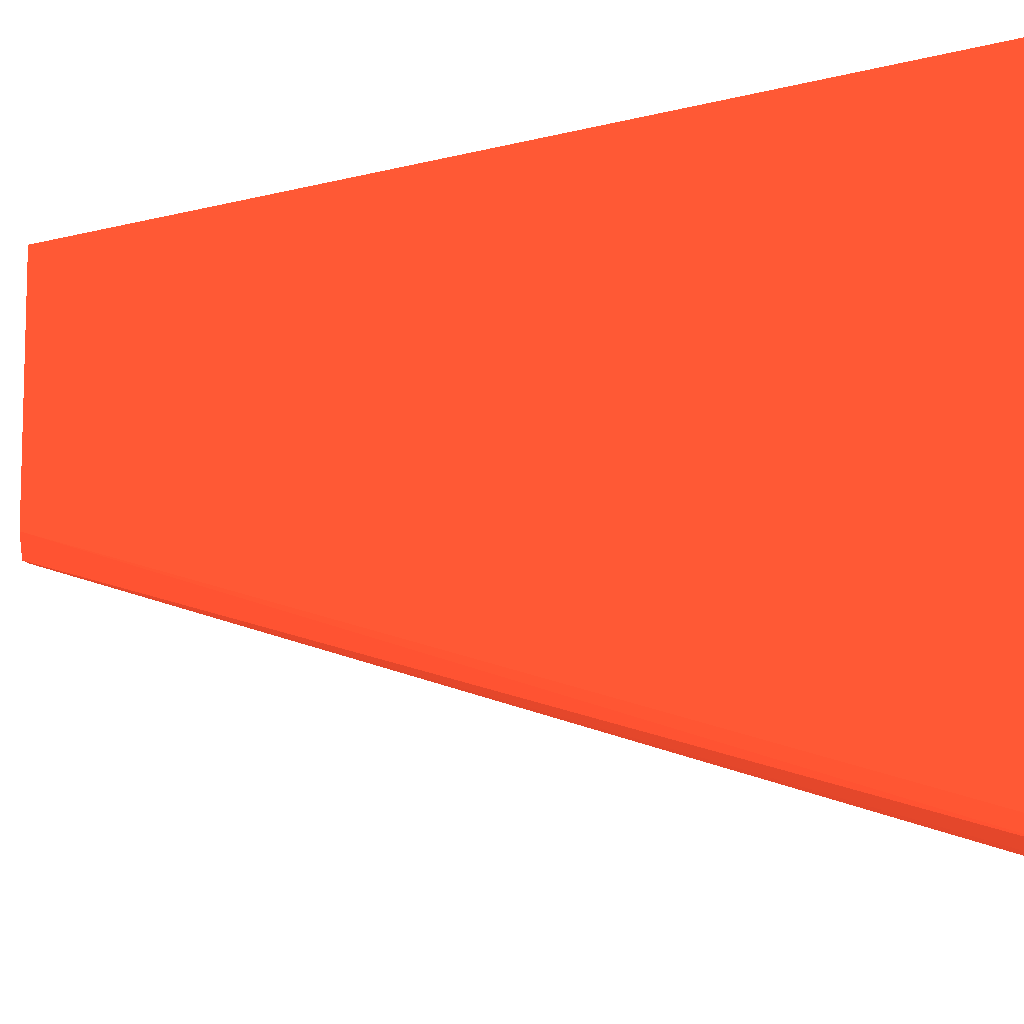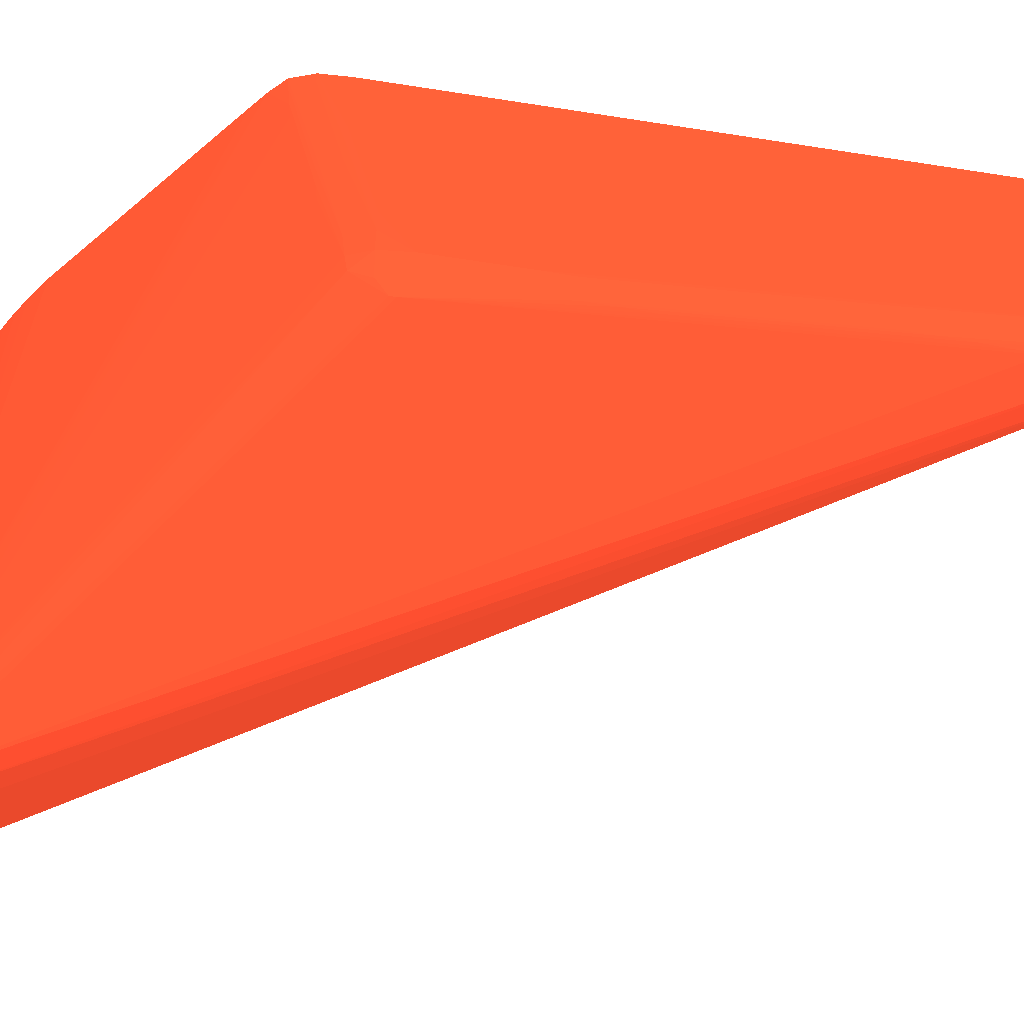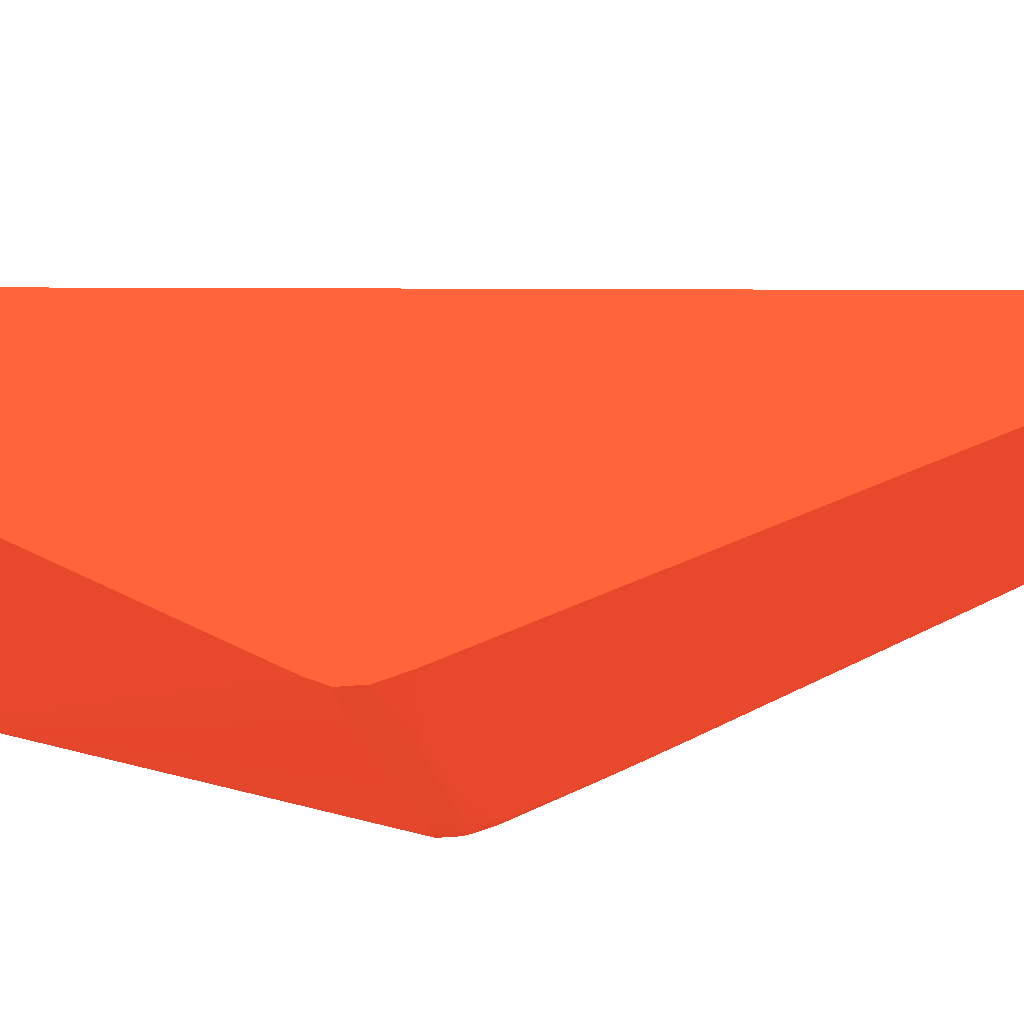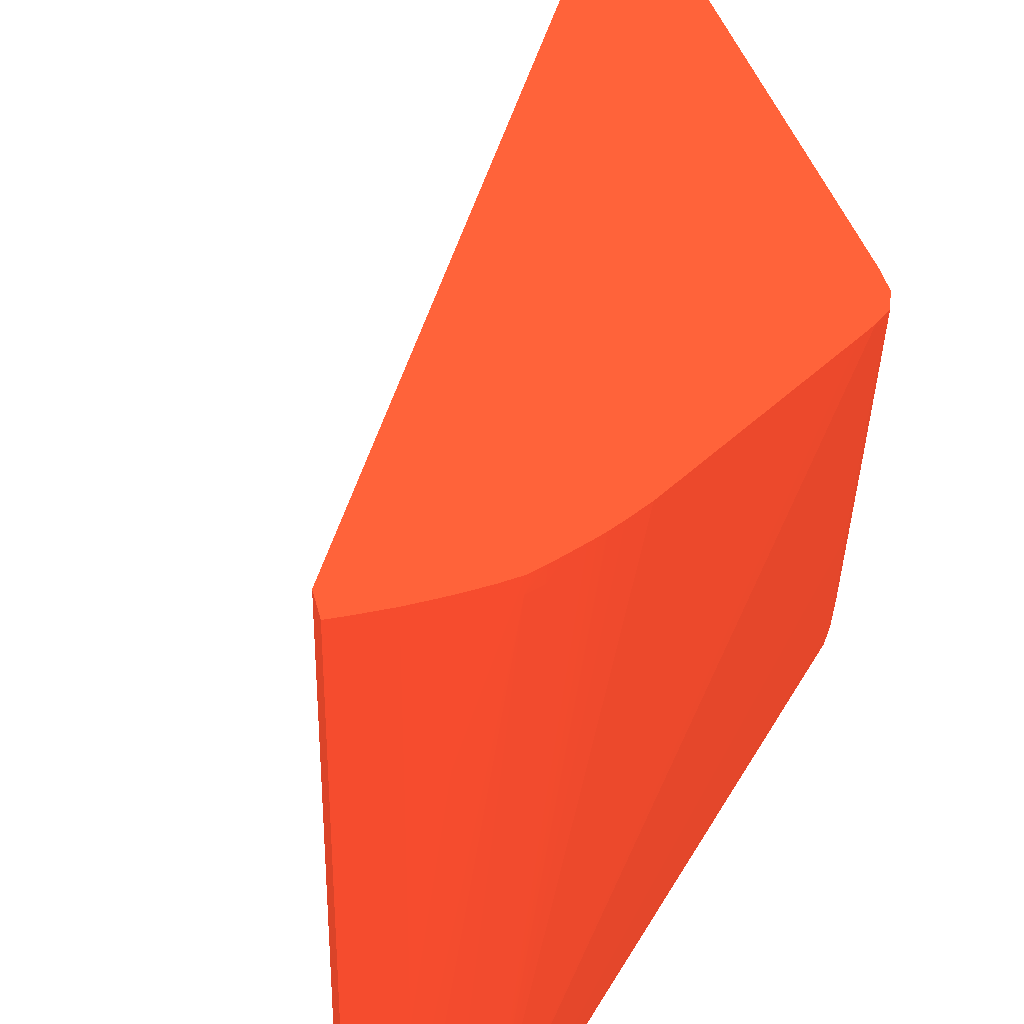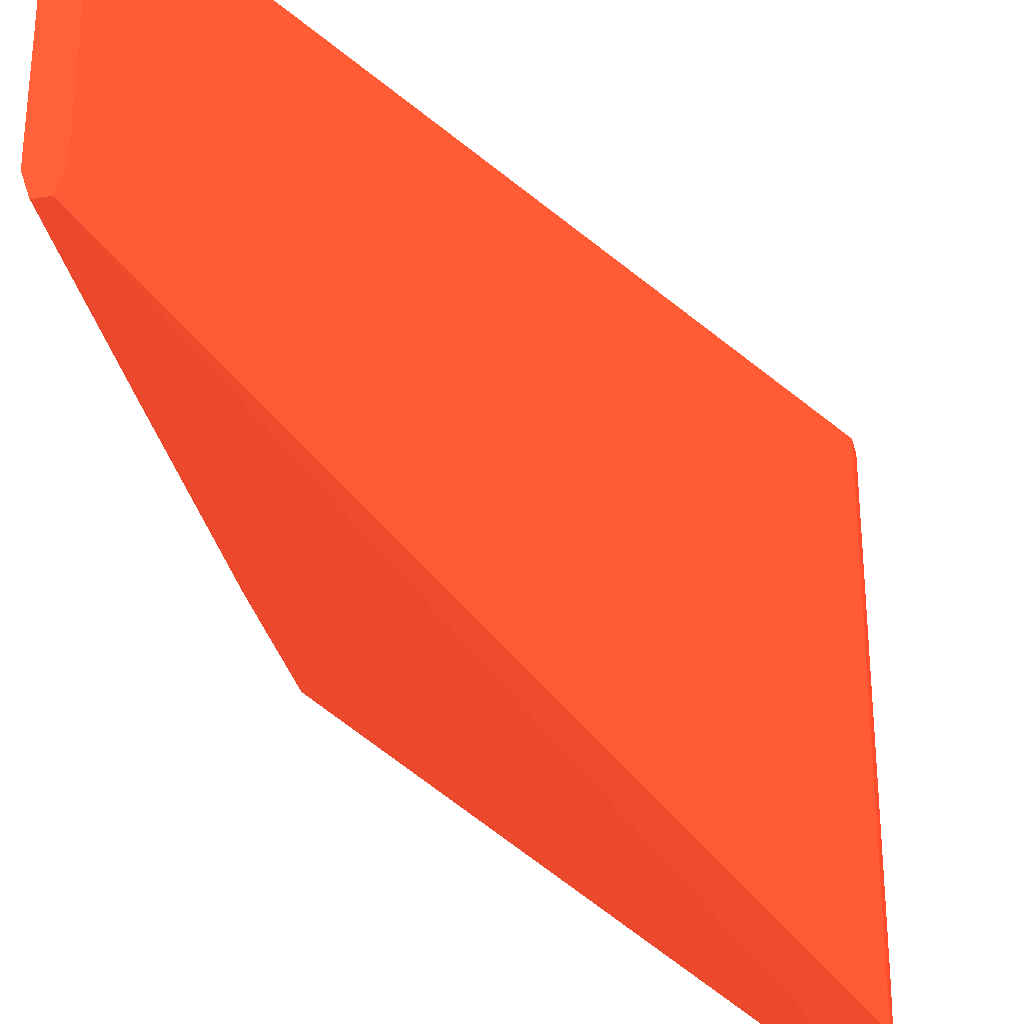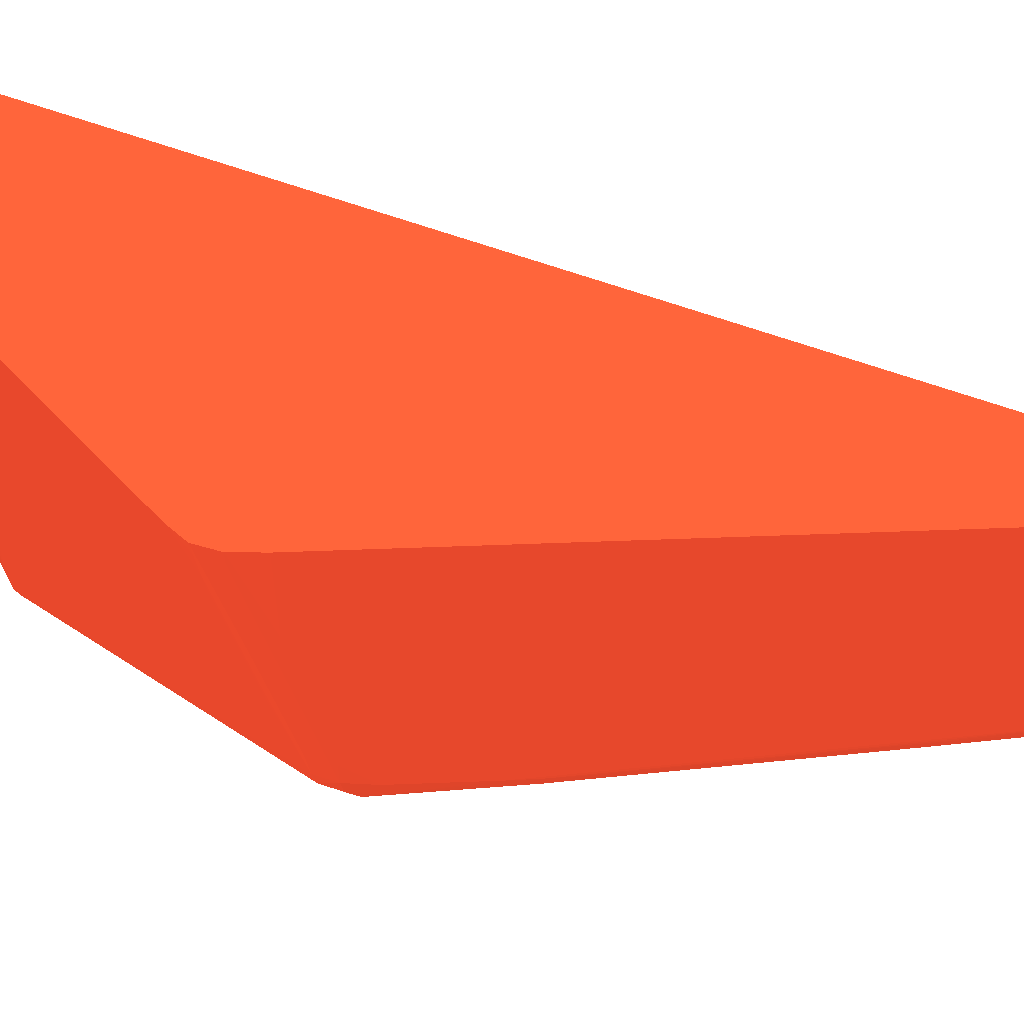
<metadata>
{"format":"obj","ext":"obj","renderer":"f3d","projection":"perspective","resolution":1024,"background":"white","views":[{"elev":-10.1,"azim":100.9,"up":"+Y"},{"elev":-60.0,"azim":-99.2,"up":"+Y"},{"elev":61.9,"azim":-113.9,"up":"+Y"},{"elev":35.7,"azim":167.2,"up":"+Y"},{"elev":-29.1,"azim":13.5,"up":"+Y"},{"elev":55.9,"azim":-92.3,"up":"+Y"}]}
</metadata>
<code>
v 0.08521 -0.0002193 -0.03044 0.6706 0.2078 0.1255
v 0.08521 -0.0002193 -0.03019 0.6706 0.2078 0.1255
v 0.08289 -0.0002159 -0.02955 0.6706 0.2078 0.1255
v 0.08471 -0.0002176 -0.03042 0.6706 0.2078 0.1255
v 0.08521 0.0003127 -0.03068 0.6706 0.2078 0.1255
v 0.08521 0.0003127 -0.02997 0.6706 0.2078 0.1255
v 0.07292 0.009414 -0.002458 0.6706 0.2078 0.1255
v 0.07267 0.008683 -0.002458 0.6706 0.2078 0.1255
v 0.08347 -0.0001836 -0.02935 0.6706 0.2078 0.1255
v 0.08289 -0.0002159 -0.02927 0.6706 0.2078 0.1255
v 0.08231 -0.0001989 -0.02947 0.6706 0.2078 0.1255
v 0.08413 -0.0001819 -0.03036 0.6706 0.2078 0.1255
v 0.08471 0.0003127 -0.03063 0.6706 0.2078 0.1255
v 0.08521 0.001224 -0.03079 0.6706 0.2078 0.1255
v 0.08521 0.001224 -0.02988 0.6706 0.2078 0.1255
v 0.07292 0.01032 -0.002458 0.6706 0.2078 0.1255
v 0.07217 0.008683 -0.002458 0.6706 0.2078 0.1255
v 0.08231 -0.0001989 -0.02928 0.6706 0.2078 0.1255
v 0.08216 0.0003127 -0.02956 0.6706 0.2078 0.1255
v 0.0724 0.006212 -0.02034 0.6706 0.2078 0.1255
v 0.07234 0.007029 -0.02129 0.6706 0.2078 0.1255
v 0.08398 0.0003127 -0.03042 0.6706 0.2078 0.1255
v 0.08471 0.001224 -0.03074 0.6706 0.2078 0.1255
v 0.08471 0.002133 -0.03077 0.6706 0.2078 0.1255
v 0.08521 0.001635 -0.03081 0.6706 0.2078 0.1255
v 0.08521 0.01714 -0.02992 0.6706 0.2078 0.1255
v 0.07292 0.01714 -0.002458 0.6706 0.2078 0.1255
v 0.07233 0.007984 -0.006194 0.6706 0.2078 0.1255
v 0.07238 0.008025 -0.005541 0.6706 0.2078 0.1255
v 0.07215 0.008754 -0.002458 0.6706 0.2078 0.1255
v 0.07197 0.008503 -0.008016 0.6706 0.2078 0.1255
v 0.07218 0.007818 -0.008924 0.6706 0.2078 0.1255
v 0.07222 0.007872 -0.008016 0.6706 0.2078 0.1255
v 0.07226 0.007928 -0.007105 0.6706 0.2078 0.1255
v 0.07239 0.007118 -0.01285 0.6706 0.2078 0.1255
v 0.0724 0.006212 -0.02016 0.6706 0.2078 0.1255
v 0.08205 0.001224 -0.02963 0.6706 0.2078 0.1255
v 0.08386 0.001224 -0.03048 0.6706 0.2078 0.1255
v 0.07226 0.007593 -0.02139 0.6706 0.2078 0.1255
v 0.07238 0.01059 -0.02216 0.6706 0.2078 0.1255
v 0.07238 0.01513 -0.02307 0.6706 0.2078 0.1255
v 0.07232 0.01578 -0.02314 0.6706 0.2078 0.1255
v 0.07267 0.01714 -0.02373 0.6706 0.2078 0.1255
v 0.07221 0.006613 -0.01985 0.6706 0.2078 0.1255
v 0.07226 0.00671 -0.02069 0.6706 0.2078 0.1255
v 0.07201 0.007593 -0.02076 0.6706 0.2078 0.1255
v 0.0838 0.003044 -0.03055 0.6706 0.2078 0.1255
v 0.0838 0.003953 -0.03059 0.6706 0.2078 0.1255
v 0.0838 0.005773 -0.03066 0.6706 0.2078 0.1255
v 0.08471 0.003044 -0.03079 0.6706 0.2078 0.1255
v 0.0838 0.006684 -0.03068 0.6706 0.2078 0.1255
v 0.0838 0.007593 -0.0307 0.6706 0.2078 0.1255
v 0.08521 0.002544 -0.03082 0.6706 0.2078 0.1255
v 0.08471 0.003953 -0.0308 0.6706 0.2078 0.1255
v 0.08521 0.01714 -0.03084 0.6706 0.2078 0.1255
v 0.07192 0.01714 -0.002458 0.6706 0.2078 0.1255
v 0.07227 0.007024 -0.01439 0.6706 0.2078 0.1255
v 0.07234 0.00708 -0.01347 0.6706 0.2078 0.1255
v 0.07192 0.009414 -0.002458 0.6706 0.2078 0.1255
v 0.07193 0.008503 -0.008924 0.6706 0.2078 0.1255
v 0.07194 0.007593 -0.01621 0.6706 0.2078 0.1255
v 0.07197 0.007593 -0.0153 0.6706 0.2078 0.1255
v 0.07219 0.006912 -0.01621 0.6706 0.2078 0.1255
v 0.07222 0.006968 -0.0153 0.6706 0.2078 0.1255
v 0.07217 0.006866 -0.01711 0.6706 0.2078 0.1255
v 0.07313 0.01714 -0.02411 0.6706 0.2078 0.1255
v 0.07861 0.01714 -0.02866 0.6706 0.2078 0.1255
v 0.07927 0.01714 -0.02913 0.6706 0.2078 0.1255
v 0.07967 0.01714 -0.02939 0.6706 0.2078 0.1255
v 0.07969 0.01714 -0.02941 0.6706 0.2078 0.1255
v 0.07989 0.01714 -0.02953 0.6706 0.2078 0.1255
v 0.08012 0.01714 -0.02966 0.6706 0.2078 0.1255
v 0.08059 0.01714 -0.02992 0.6706 0.2078 0.1255
v 0.081 0.01669 -0.03011 0.6706 0.2078 0.1255
v 0.08145 0.01669 -0.03034 0.6706 0.2078 0.1255
v 0.08283 0.003044 -0.03013 0.6706 0.2078 0.1255
v 0.08297 0.002143 -0.03013 0.6706 0.2078 0.1255
v 0.08333 0.002451 -0.03032 0.6706 0.2078 0.1255
v 0.0722 0.008503 -0.02149 0.6706 0.2078 0.1255
v 0.07225 0.01214 -0.02231 0.6706 0.2078 0.1255
v 0.07232 0.01123 -0.02222 0.6706 0.2078 0.1255
v 0.07224 0.01669 -0.02323 0.6706 0.2078 0.1255
v 0.07222 0.01714 -0.02327 0.6706 0.2078 0.1255
v 0.07192 0.007593 -0.01711 0.6706 0.2078 0.1255
v 0.07192 0.007593 -0.01984 0.6706 0.2078 0.1255
v 0.07195 0.008503 -0.02076 0.6706 0.2078 0.1255
v 0.072 0.01214 -0.02166 0.6706 0.2078 0.1255
v 0.08143 0.01714 -0.03035 0.6706 0.2078 0.1255
v 0.0838 0.008503 -0.03072 0.6706 0.2078 0.1255
v 0.08289 0.01305 -0.03062 0.6706 0.2078 0.1255
v 0.08471 0.004864 -0.03081 0.6706 0.2078 0.1255
v 0.08471 0.005773 -0.03082 0.6706 0.2078 0.1255
v 0.08521 0.004364 -0.03083 0.6706 0.2078 0.1255
v 0.0838 0.01032 -0.03074 0.6706 0.2078 0.1255
v 0.08521 0.006185 -0.03083 0.6706 0.2078 0.1255
v 0.08471 0.006684 -0.03082 0.6706 0.2078 0.1255
v 0.08471 0.01714 -0.03082 0.6706 0.2078 0.1255
v 0.07192 0.01714 -0.02166 0.6706 0.2078 0.1255
v 0.07192 0.009507 -0.002458 0.6706 0.2078 0.1255
v 0.07192 0.009414 -0.002555 0.6706 0.2078 0.1255
v 0.07192 0.008503 -0.009835 0.6706 0.2078 0.1255
v 0.08097 0.01714 -0.03013 0.6706 0.2078 0.1255
v 0.08121 0.01714 -0.03024 0.6706 0.2078 0.1255
v 0.07219 0.01305 -0.02241 0.6706 0.2078 0.1255
v 0.07199 0.01669 -0.02257 0.6706 0.2078 0.1255
v 0.07197 0.01714 -0.02257 0.6706 0.2078 0.1255
v 0.07192 0.01032 -0.02076 0.6706 0.2078 0.1255
v 0.07192 0.009414 -0.02076 0.6706 0.2078 0.1255
v 0.07194 0.01305 -0.02166 0.6706 0.2078 0.1255
v 0.0817 0.01714 -0.03042 0.6706 0.2078 0.1255
v 0.08198 0.01714 -0.03049 0.6706 0.2078 0.1255
v 0.08244 0.01714 -0.03058 0.6706 0.2078 0.1255
v 0.08289 0.01396 -0.03063 0.6706 0.2078 0.1255
v 0.0838 0.01123 -0.03075 0.6706 0.2078 0.1255
v 0.0838 0.01214 -0.03076 0.6706 0.2078 0.1255
v 0.0838 0.01305 -0.03077 0.6706 0.2078 0.1255
v 0.0838 0.01578 -0.03077 0.6706 0.2078 0.1255
v 0.08426 0.01714 -0.0308 0.6706 0.2078 0.1255
v 0.07192 0.01487 -0.02166 0.6706 0.2078 0.1255
v 0.07192 0.01396 -0.02166 0.6706 0.2078 0.1255
v 0.08289 0.01714 -0.03065 0.6706 0.2078 0.1255
v 0.08335 0.01714 -0.03071 0.6706 0.2078 0.1255
v 0.0838 0.01714 -0.03077 0.6706 0.2078 0.1255
f 1 2 10
f 1 10 3
f 1 3 4
f 1 4 5
f 1 5 14
f 1 14 25
f 1 25 53
f 1 53 93
f 1 93 95
f 1 95 55
f 1 55 26
f 1 26 15
f 1 15 6
f 1 6 2
f 2 6 7
f 2 7 8
f 2 8 9
f 2 9 10
f 3 10 18
f 3 18 11
f 3 11 4
f 4 12 13
f 4 13 5
f 4 11 12
f 5 13 23
f 5 23 14
f 6 15 7
f 7 16 27
f 7 27 56
f 7 56 99
f 7 99 59
f 7 59 30
f 7 30 17
f 7 17 8
f 7 15 16
f 8 17 10
f 8 10 9
f 10 17 18
f 11 19 12
f 11 18 36
f 11 36 20
f 11 20 21
f 11 21 19
f 12 22 13
f 12 19 22
f 13 22 23
f 14 23 24
f 14 24 25
f 15 26 27
f 15 27 16
f 17 28 29
f 17 29 18
f 17 30 31
f 17 31 32
f 17 32 33
f 17 33 34
f 17 34 28
f 18 29 35
f 18 35 36
f 19 37 38
f 19 38 22
f 19 21 39
f 19 39 40
f 19 40 41
f 19 41 42
f 19 42 43
f 19 43 37
f 20 36 44
f 20 44 45
f 20 45 21
f 21 45 46
f 21 46 39
f 22 38 23
f 23 38 47
f 23 47 48
f 23 48 49
f 23 49 24
f 24 50 25
f 24 49 51
f 24 51 52
f 24 52 50
f 25 50 54
f 25 54 53
f 26 55 97
f 26 97 118
f 26 118 123
f 26 123 122
f 26 122 121
f 26 121 112
f 26 112 111
f 26 111 110
f 26 110 88
f 26 88 103
f 26 103 102
f 26 102 73
f 26 73 72
f 26 72 71
f 26 71 70
f 26 70 69
f 26 69 68
f 26 68 67
f 26 67 66
f 26 66 43
f 26 43 83
f 26 83 106
f 26 106 98
f 26 98 56
f 26 56 27
f 28 34 57
f 28 57 58
f 28 58 35
f 28 35 29
f 30 59 31
f 31 59 60
f 31 60 61
f 31 61 62
f 31 62 63
f 31 63 32
f 32 63 33
f 33 63 64
f 33 64 34
f 34 64 57
f 35 58 36
f 36 58 57
f 36 57 64
f 36 64 63
f 36 63 65
f 36 65 44
f 37 66 67
f 37 67 68
f 37 68 69
f 37 69 70
f 37 70 71
f 37 71 72
f 37 72 73
f 37 73 74
f 37 74 75
f 37 75 76
f 37 76 77
f 37 77 38
f 37 43 66
f 38 77 76
f 38 76 78
f 38 78 75
f 38 75 47
f 39 46 79
f 39 79 80
f 39 80 81
f 39 81 40
f 40 81 41
f 41 81 42
f 42 82 43
f 42 81 80
f 42 80 82
f 43 82 83
f 44 46 45
f 44 65 61
f 44 61 84
f 44 84 85
f 44 85 46
f 46 86 87
f 46 87 79
f 46 85 86
f 47 75 48
f 48 75 49
f 49 75 88
f 49 88 51
f 50 52 89
f 50 89 54
f 51 88 90
f 51 90 52
f 52 90 89
f 53 54 91
f 53 91 92
f 53 92 93
f 54 94 114
f 54 114 91
f 54 89 94
f 55 95 96
f 55 96 97
f 56 98 119
f 56 119 107
f 56 107 85
f 56 85 84
f 56 84 101
f 56 101 100
f 56 100 99
f 59 99 100
f 59 100 101
f 59 101 60
f 60 101 84
f 60 84 61
f 61 65 63
f 61 63 62
f 73 102 74
f 74 102 75
f 75 78 76
f 75 102 103
f 75 103 88
f 79 87 104
f 79 104 80
f 80 104 82
f 82 104 83
f 83 105 106
f 83 104 105
f 85 107 108
f 85 108 86
f 86 108 109
f 86 109 105
f 86 105 87
f 87 105 104
f 88 110 90
f 89 90 94
f 90 111 112
f 90 112 113
f 90 113 115
f 90 115 114
f 90 114 94
f 90 110 111
f 91 114 115
f 91 115 92
f 92 115 116
f 92 116 96
f 92 96 95
f 92 95 93
f 96 116 117
f 96 117 118
f 96 118 97
f 98 106 119
f 105 109 106
f 106 109 120
f 106 120 119
f 107 119 120
f 107 120 108
f 108 120 109
f 112 121 113
f 113 121 115
f 115 121 116
f 116 121 122
f 116 122 117
f 117 122 123
f 117 123 118

</code>
